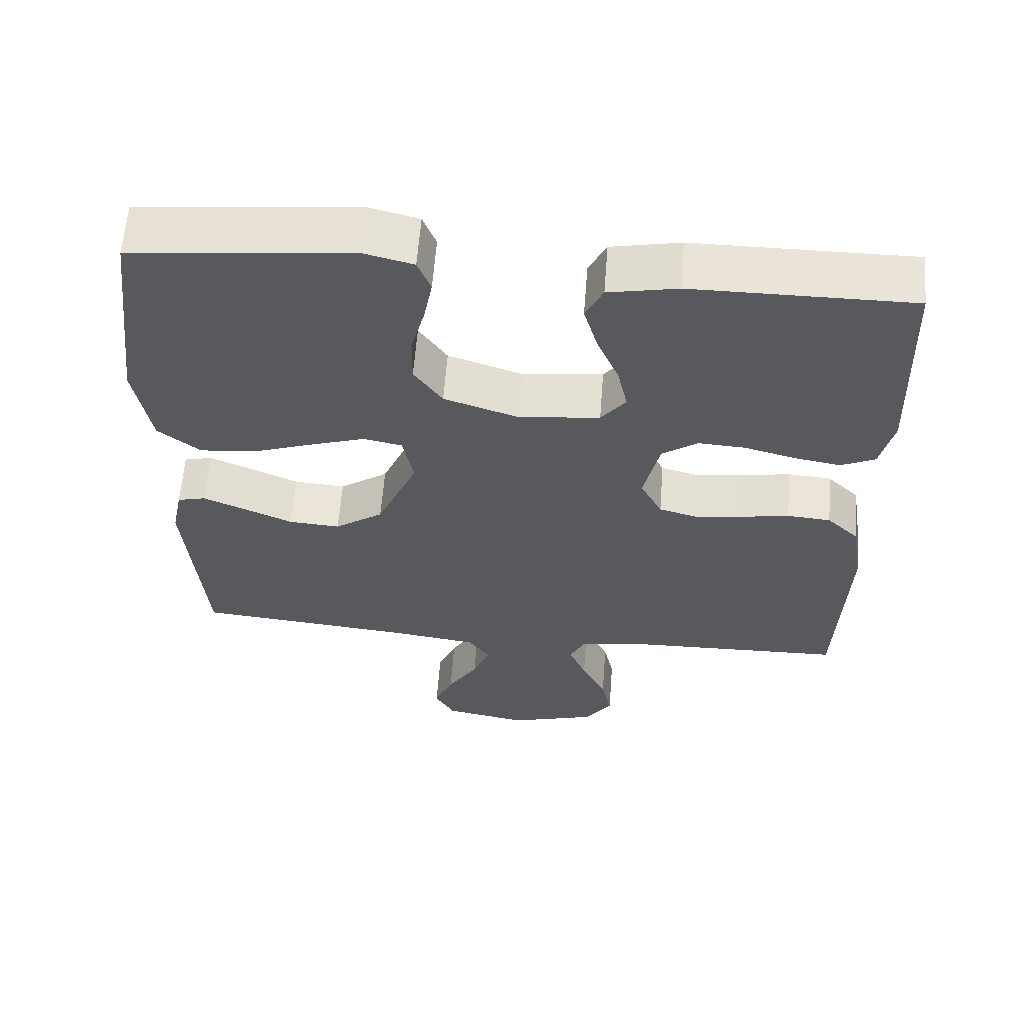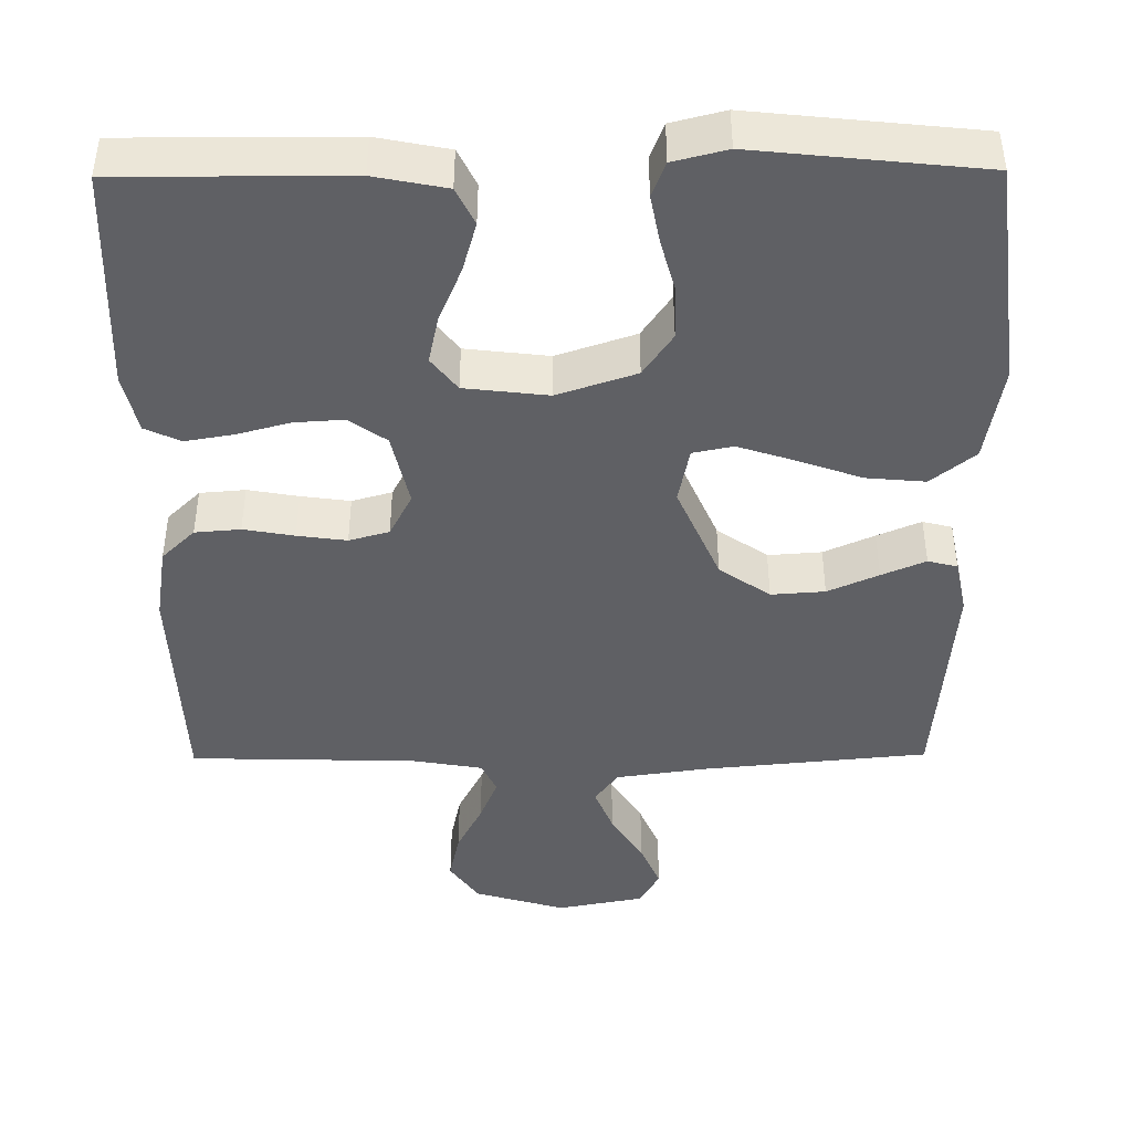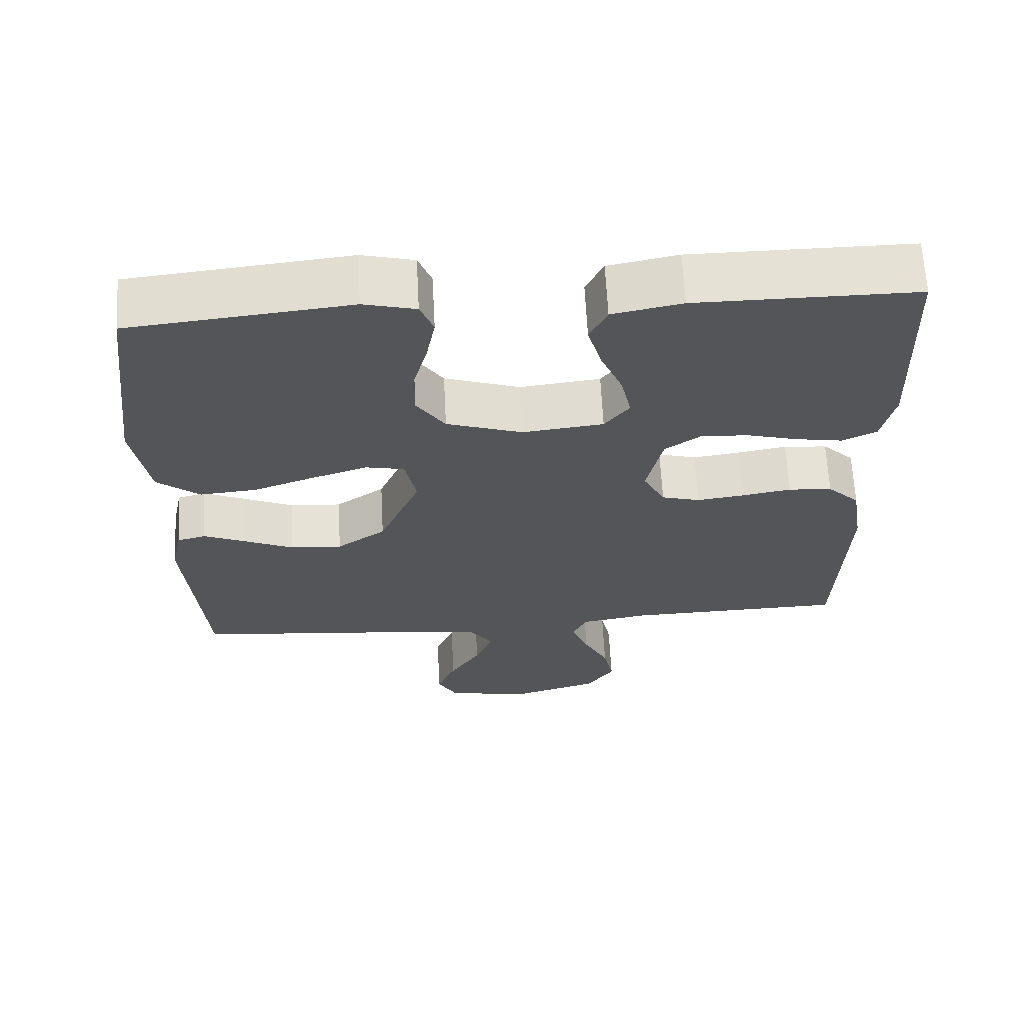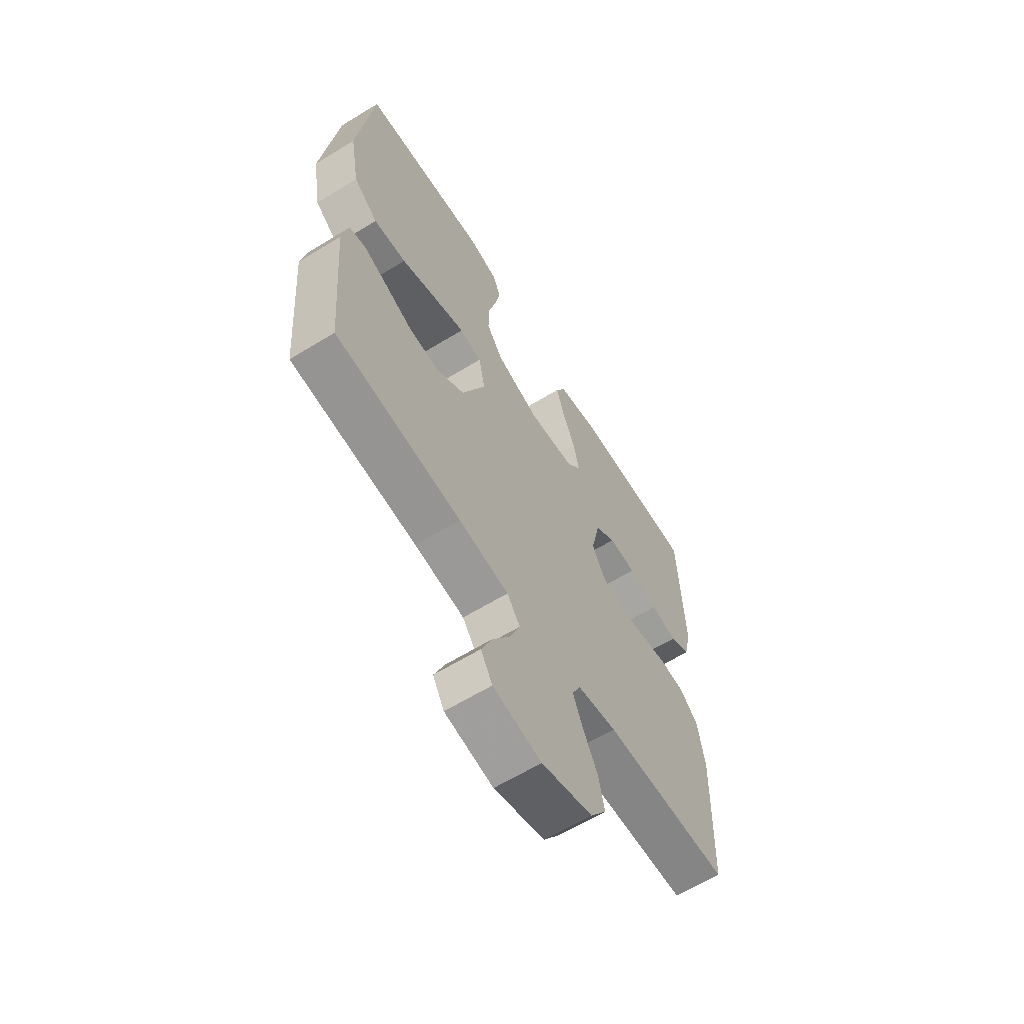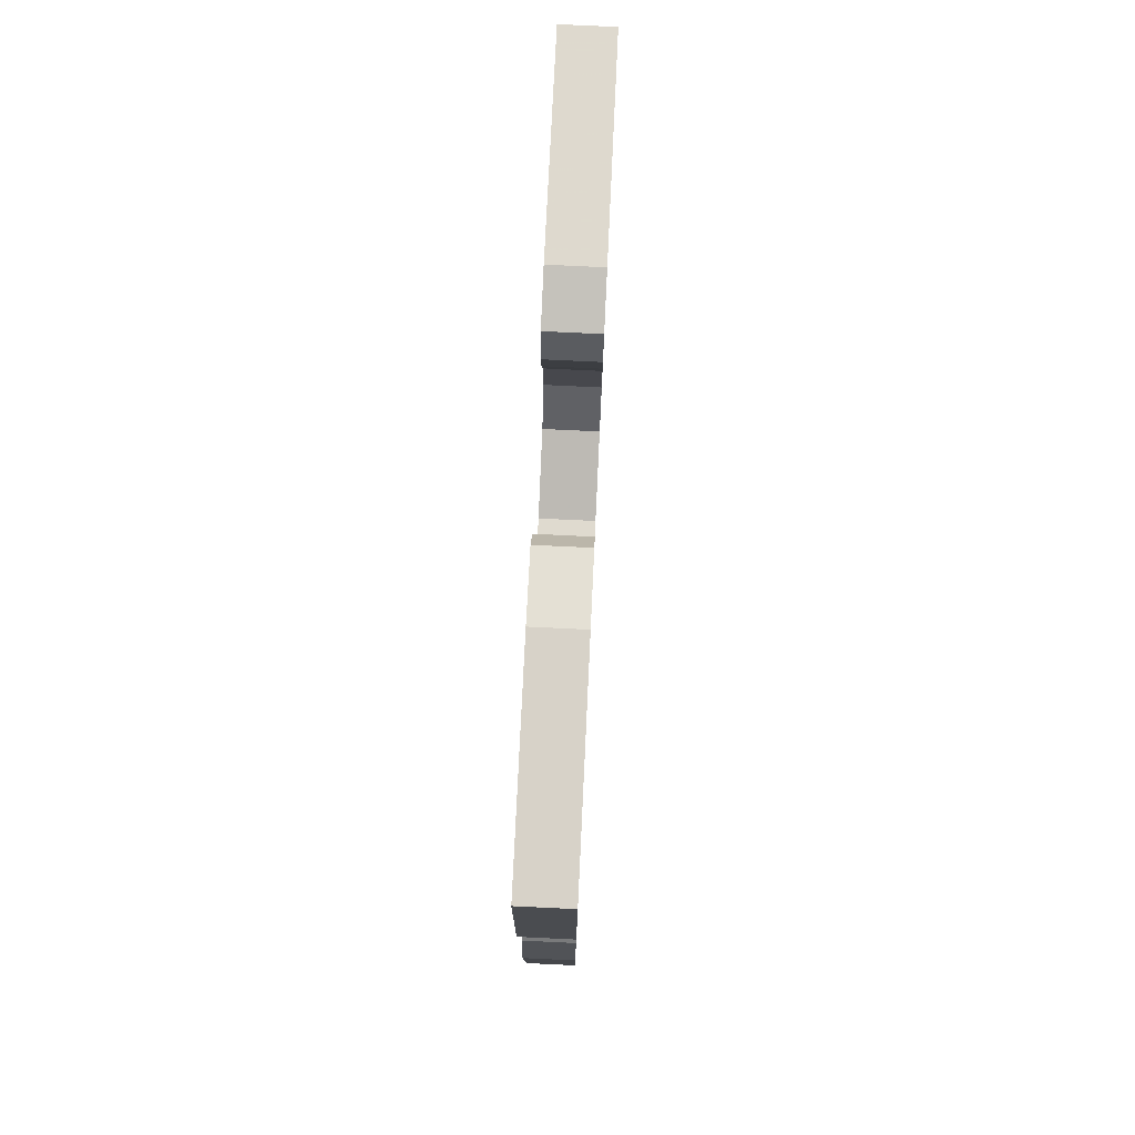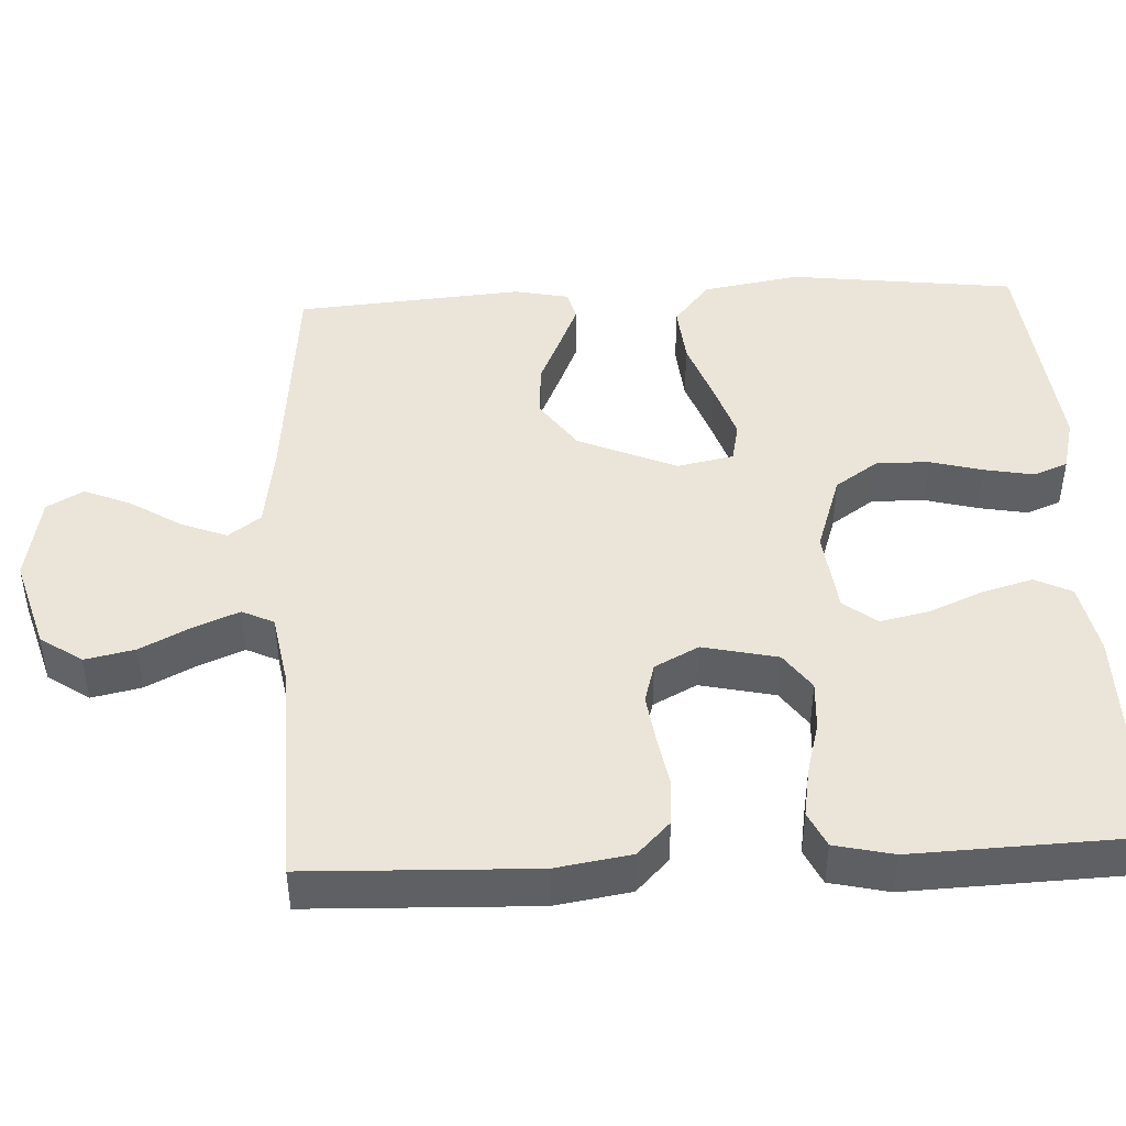
<metadata>
{"format":"obj","ext":"obj","renderer":"f3d","projection":"perspective","resolution":1024,"background":"white","views":[{"elev":60.8,"azim":-175.6,"up":"+Z"},{"elev":-43.6,"azim":0.5,"up":"+Y"},{"elev":64.9,"azim":177.0,"up":"+Z"},{"elev":-62.9,"azim":121.8,"up":"+Z"},{"elev":77.5,"azim":-87.3,"up":"+Z"},{"elev":45.2,"azim":-92.9,"up":"+Y"}]}
</metadata>
<code>
v 0.5 0.07 0.5
v 0.537 0.07 0.2
v 0.515 0.07 0.071
v 0.457 0.07 0.024
v 0.379 0.07 0.031
v 0.295 0.07 0.061
v 0.219 0.07 0.086
v 0.166 0.07 0.075
v 0.151 0.07 0
v 0.207 0.07 -0.13
v 0.274 0.07 -0.177
v 0.345 0.07 -0.172
v 0.412 0.07 -0.142
v 0.47 0.07 -0.117
v 0.509 0.07 -0.127
v 0.524 0.07 -0.2
v 0.5 0.07 -0.5
v 0.2 0.07 -0.529
v 0.081 0.07 -0.546
v 0.05 0.07 -0.589
v 0.074 0.07 -0.65
v 0.116 0.07 -0.717
v 0.142 0.07 -0.779
v 0.115 0.07 -0.827
v 0 0.07 -0.849
v -0.121 0.07 -0.813
v -0.159 0.07 -0.758
v -0.145 0.07 -0.692
v -0.111 0.07 -0.625
v -0.087 0.07 -0.566
v -0.107 0.07 -0.524
v -0.2 0.07 -0.508
v -0.5 0.07 -0.5
v -0.511 0.07 -0.2
v -0.495 0.07 -0.1
v -0.451 0.07 -0.057
v -0.391 0.07 -0.052
v -0.324 0.07 -0.064
v -0.259 0.07 -0.073
v -0.206 0.07 -0.058
v -0.176 0.07 0
v -0.198 0.07 0.099
v -0.247 0.07 0.134
v -0.312 0.07 0.13
v -0.382 0.07 0.111
v -0.446 0.07 0.1
v -0.493 0.07 0.122
v -0.511 0.07 0.2
v -0.5 0.07 0.5
v -0.2 0.07 0.499
v -0.105 0.07 0.48
v -0.081 0.07 0.431
v -0.1 0.07 0.364
v -0.13 0.07 0.293
v -0.144 0.07 0.228
v -0.11 0.07 0.184
v 0 0.07 0.171
v 0.104 0.07 0.206
v 0.143 0.07 0.263
v 0.142 0.07 0.333
v 0.123 0.07 0.404
v 0.111 0.07 0.468
v 0.129 0.07 0.514
v 0.2 0.07 0.532
v 0.5 0 0.5
v 0.537 0 0.2
v 0.515 0 0.071
v 0.457 0 0.024
v 0.379 0 0.031
v 0.295 0 0.061
v 0.219 0 0.086
v 0.166 0 0.075
v 0.151 0 0
v 0.207 0 -0.13
v 0.274 0 -0.177
v 0.345 0 -0.172
v 0.412 0 -0.142
v 0.47 0 -0.117
v 0.509 0 -0.127
v 0.524 0 -0.2
v 0.5 0 -0.5
v 0.2 0 -0.529
v 0.081 0 -0.546
v 0.05 0 -0.589
v 0.074 0 -0.65
v 0.116 0 -0.717
v 0.142 0 -0.779
v 0.115 0 -0.827
v 0 0 -0.849
v -0.121 0 -0.813
v -0.159 0 -0.758
v -0.145 0 -0.692
v -0.111 0 -0.625
v -0.087 0 -0.566
v -0.107 0 -0.524
v -0.2 0 -0.508
v -0.5 0 -0.5
v -0.511 0 -0.2
v -0.495 0 -0.1
v -0.451 0 -0.057
v -0.391 0 -0.052
v -0.324 0 -0.064
v -0.259 0 -0.073
v -0.206 0 -0.058
v -0.176 0 0
v -0.198 0 0.099
v -0.247 0 0.134
v -0.312 0 0.13
v -0.382 0 0.111
v -0.446 0 0.1
v -0.493 0 0.122
v -0.511 0 0.2
v -0.5 0 0.5
v -0.2 0 0.499
v -0.105 0 0.48
v -0.081 0 0.431
v -0.1 0 0.364
v -0.13 0 0.293
v -0.144 0 0.228
v -0.11 0 0.184
v 0 0 0.171
v 0.104 0 0.206
v 0.143 0 0.263
v 0.142 0 0.333
v 0.123 0 0.404
v 0.111 0 0.468
v 0.129 0 0.514
v 0.2 0 0.532
f 60 61 62 63
f 60 63 64 1
f 51 52 53 54
f 51 54 55
f 50 51 55
f 49 50 55
f 48 49 55 56
f 44 45 46 47
f 43 44 47 48
f 35 36 37 38
f 35 38 39
f 32 33 34 35
f 31 32 35 39
f 30 31 39 40
f 26 27 28 29
f 26 29 30
f 25 26 30
f 21 22 23 24
f 20 21 24 25
f 15 16 17 18
f 15 18 19
f 12 13 14 15
f 12 15 19
f 11 12 19 20
f 3 4 5 6
f 3 6 7
f 2 3 7
f 59 60 1 2
f 58 59 2 7
f 57 58 7 8
f 43 48 56 57
f 42 43 57 8
f 41 42 8 9
f 40 41 9 10
f 20 25 30 40
f 10 11 20 40
f 127 126 125 124
f 65 128 127 124
f 118 117 116 115
f 119 118 115
f 119 115 114
f 119 114 113
f 120 119 113 112
f 111 110 109 108
f 112 111 108 107
f 102 101 100 99
f 103 102 99
f 99 98 97 96
f 103 99 96 95
f 104 103 95 94
f 93 92 91 90
f 94 93 90
f 94 90 89
f 88 87 86 85
f 89 88 85 84
f 82 81 80 79
f 83 82 79
f 79 78 77 76
f 83 79 76
f 84 83 76 75
f 70 69 68 67
f 71 70 67
f 71 67 66
f 66 65 124 123
f 71 66 123 122
f 72 71 122 121
f 121 120 112 107
f 72 121 107 106
f 73 72 106 105
f 74 73 105 104
f 104 94 89 84
f 104 84 75 74
f 1 65 66 2
f 2 66 67 3
f 3 67 68 4
f 4 68 69 5
f 5 69 70 6
f 6 70 71 7
f 7 71 72 8
f 8 72 73 9
f 9 73 74 10
f 10 74 75 11
f 11 75 76 12
f 12 76 77 13
f 13 77 78 14
f 14 78 79 15
f 15 79 80 16
f 16 80 81 17
f 17 81 82 18
f 18 82 83 19
f 19 83 84 20
f 20 84 85 21
f 21 85 86 22
f 22 86 87 23
f 23 87 88 24
f 24 88 89 25
f 25 89 90 26
f 26 90 91 27
f 27 91 92 28
f 28 92 93 29
f 29 93 94 30
f 30 94 95 31
f 31 95 96 32
f 32 96 97 33
f 33 97 98 34
f 34 98 99 35
f 35 99 100 36
f 36 100 101 37
f 37 101 102 38
f 38 102 103 39
f 39 103 104 40
f 40 104 105 41
f 41 105 106 42
f 42 106 107 43
f 43 107 108 44
f 44 108 109 45
f 45 109 110 46
f 46 110 111 47
f 47 111 112 48
f 48 112 113 49
f 49 113 114 50
f 50 114 115 51
f 51 115 116 52
f 52 116 117 53
f 53 117 118 54
f 54 118 119 55
f 55 119 120 56
f 56 120 121 57
f 57 121 122 58
f 58 122 123 59
f 59 123 124 60
f 60 124 125 61
f 61 125 126 62
f 62 126 127 63
f 63 127 128 64
f 64 128 65 1

</code>
